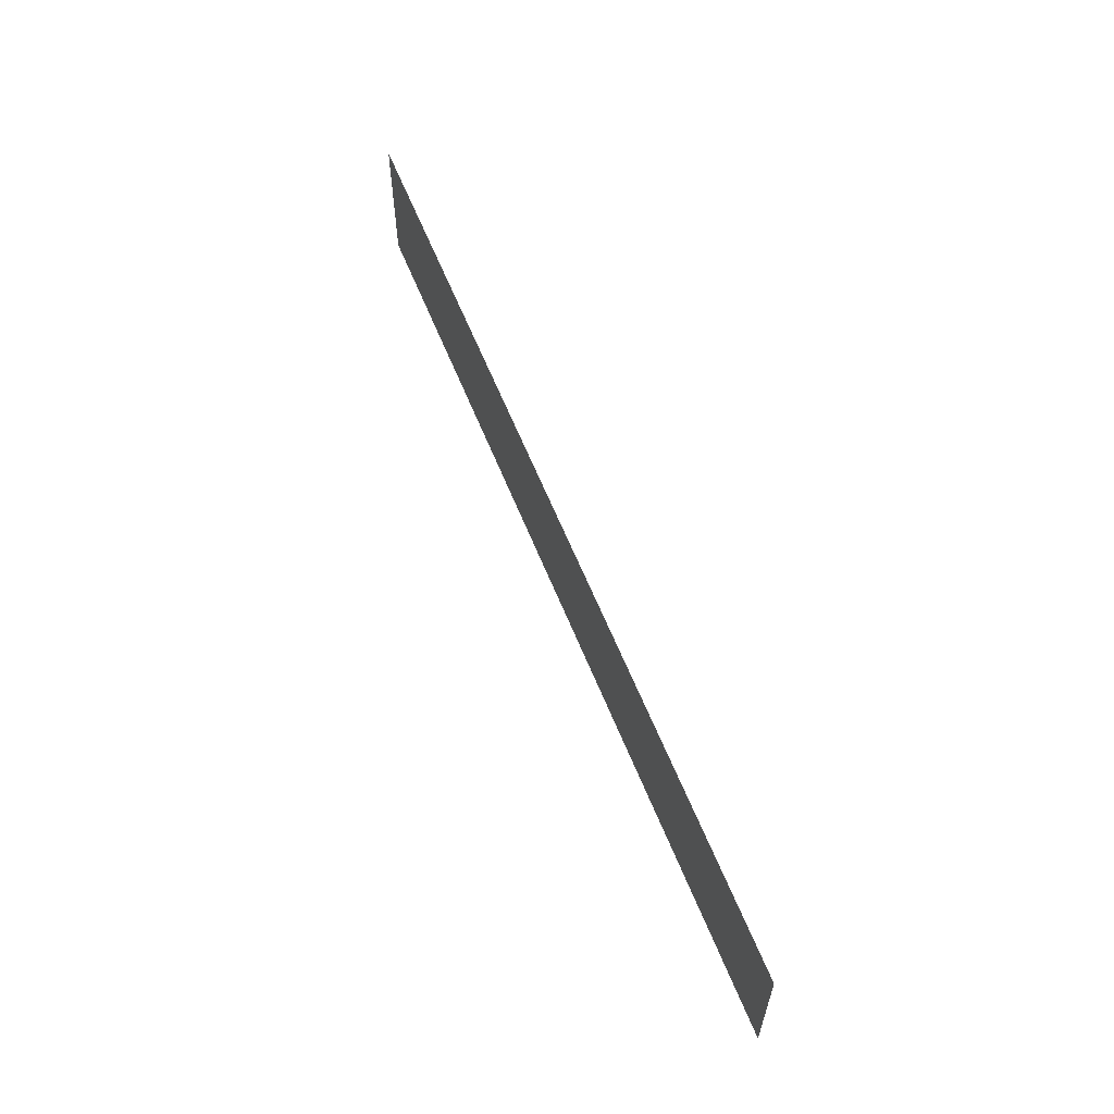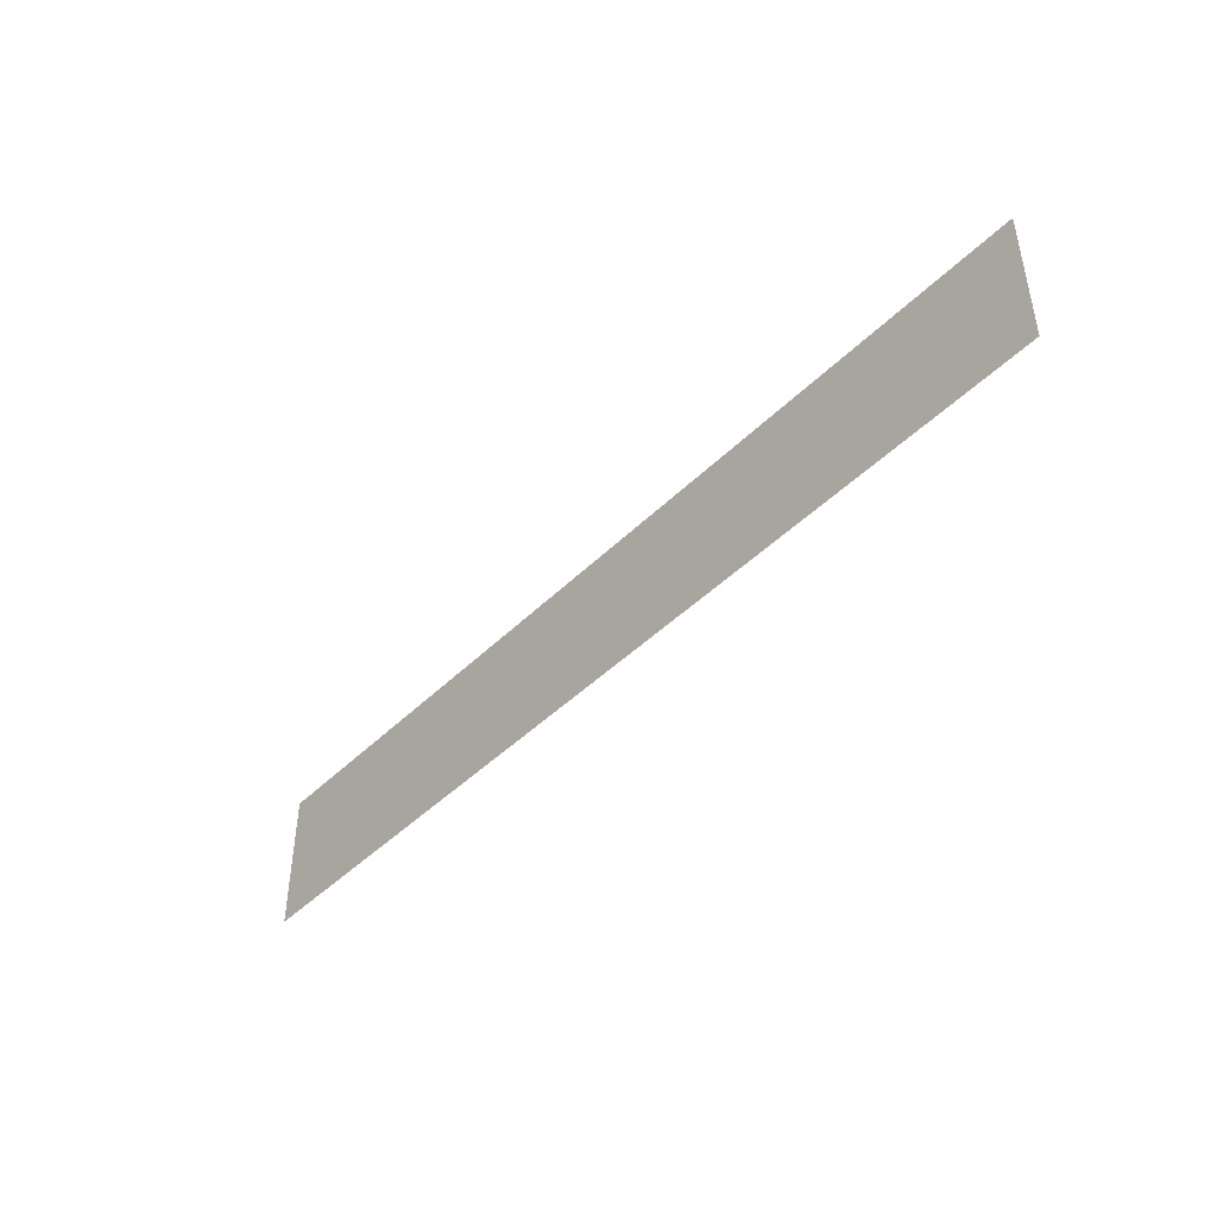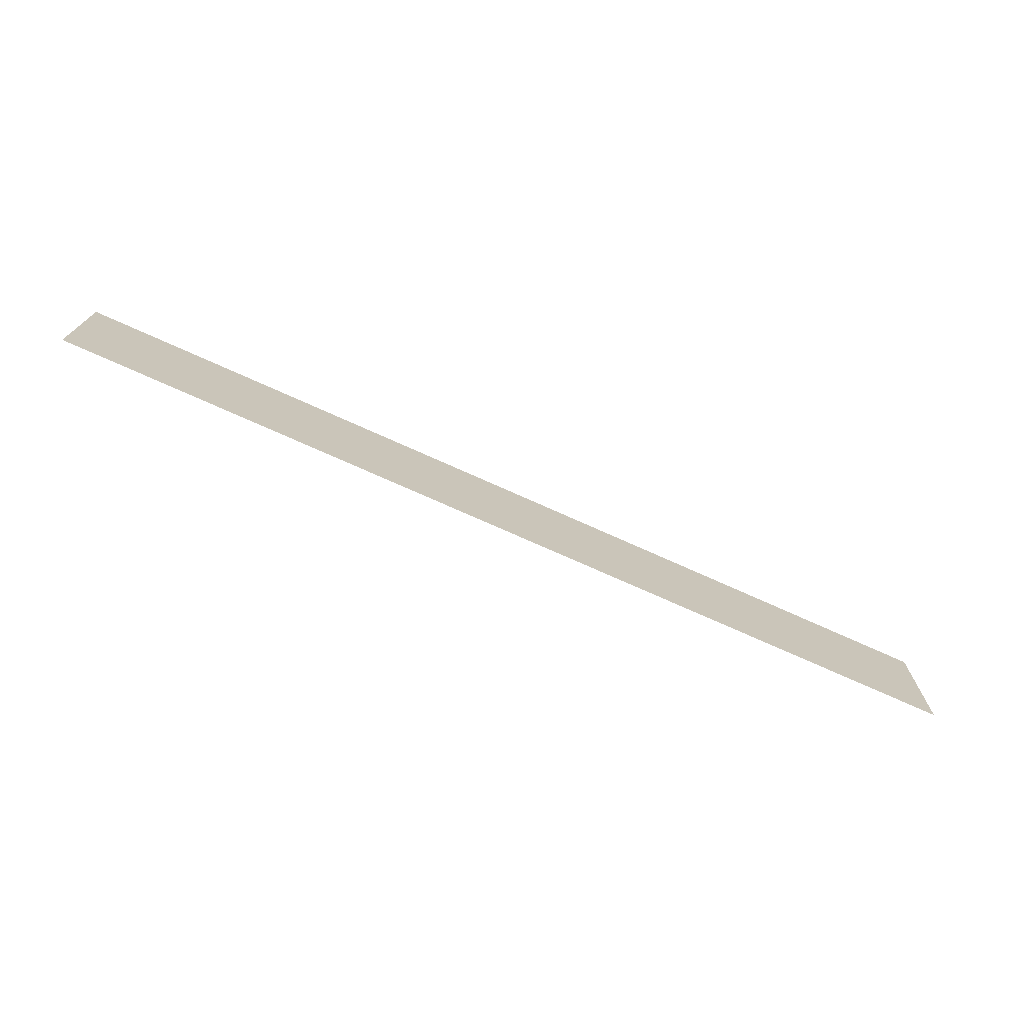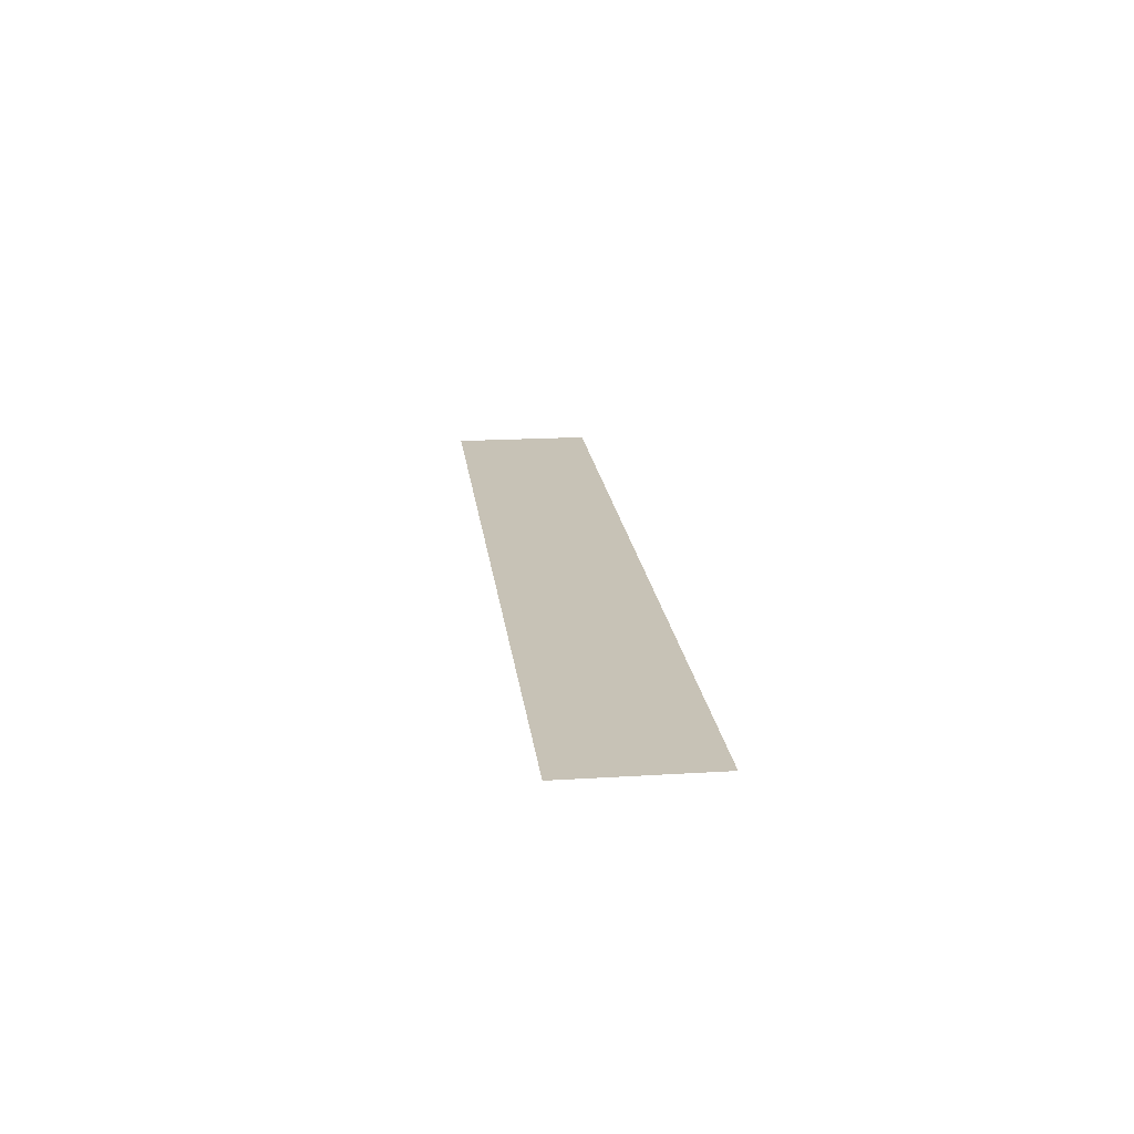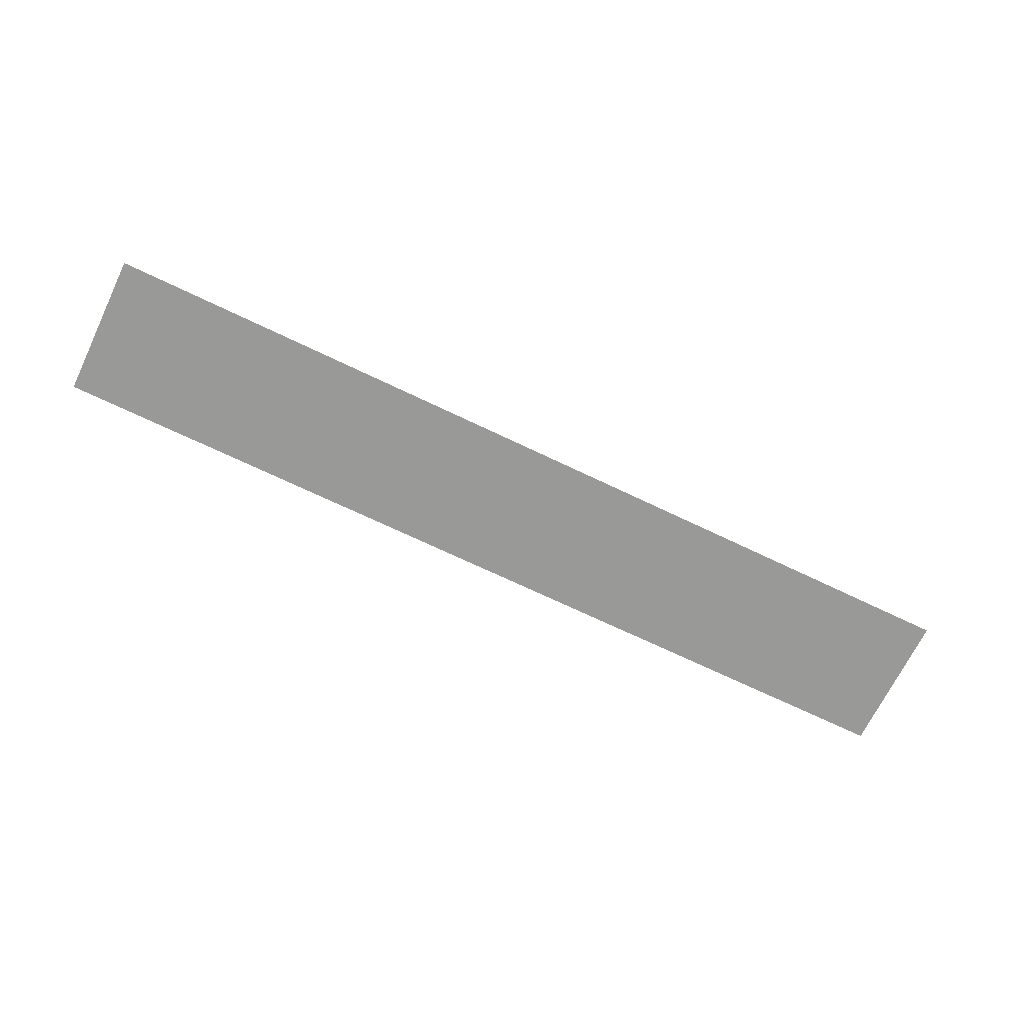
<metadata>
{"format":"obj","ext":"obj","renderer":"f3d","projection":"perspective","resolution":1024,"background":"white","views":[{"elev":59.2,"azim":68.5,"up":"+Y"},{"elev":-44.4,"azim":-131.2,"up":"+Y"},{"elev":-73.1,"azim":-24.3,"up":"+Y"},{"elev":19.1,"azim":83.4,"up":"+Z"},{"elev":-68.8,"azim":154.2,"up":"+Z"}]}
</metadata>
<code>
v -55.31 -34.74 0
v -56.31 -34.74 0
v -56.31 -33.74 0
v -55.31 -33.74 0
v -56.23 -34.74 0
v -57.23 -34.74 0
v -57.23 -33.74 0
v -56.23 -33.74 0
v -57.14 -34.74 0
v -58.14 -34.74 0
v -58.14 -33.74 0
v -57.14 -33.74 0
v -58.06 -34.74 0
v -59.06 -34.74 0
v -59.06 -33.74 0
v -58.06 -33.74 0
v -58.97 -34.74 0
v -59.97 -34.74 0
v -59.97 -33.74 0
v -58.97 -33.74 0
v -59.89 -34.74 0
v -60.89 -34.74 0
v -60.89 -33.74 0
v -59.89 -33.74 0
v -60.8 -34.74 0
v -61.8 -34.74 0
v -61.8 -33.74 0
v -60.8 -33.74 0
g ThirdLevel_mesh_0007
f 1 2 3 4
f 5 6 7 8
f 9 10 11 12
f 13 14 15 16
f 17 18 19 20
f 21 22 23 24
f 25 26 27 28

</code>
